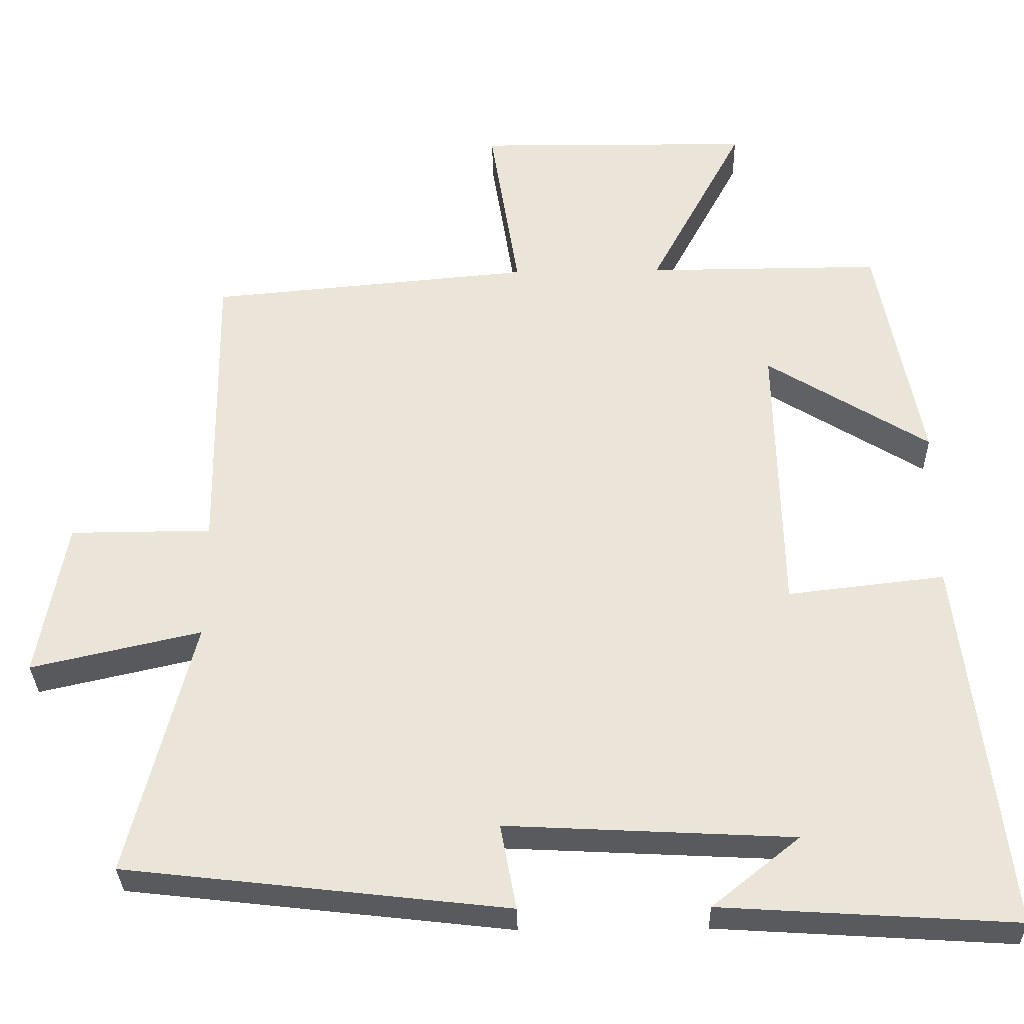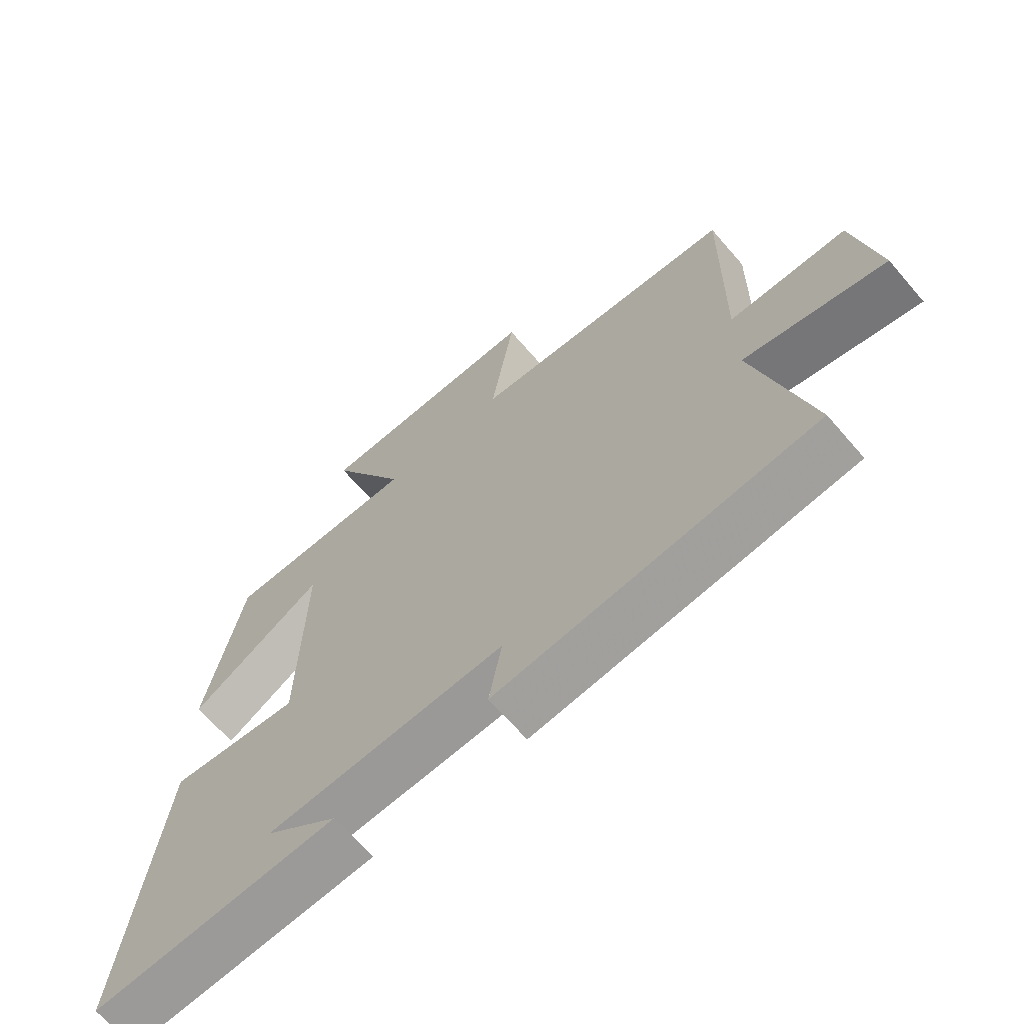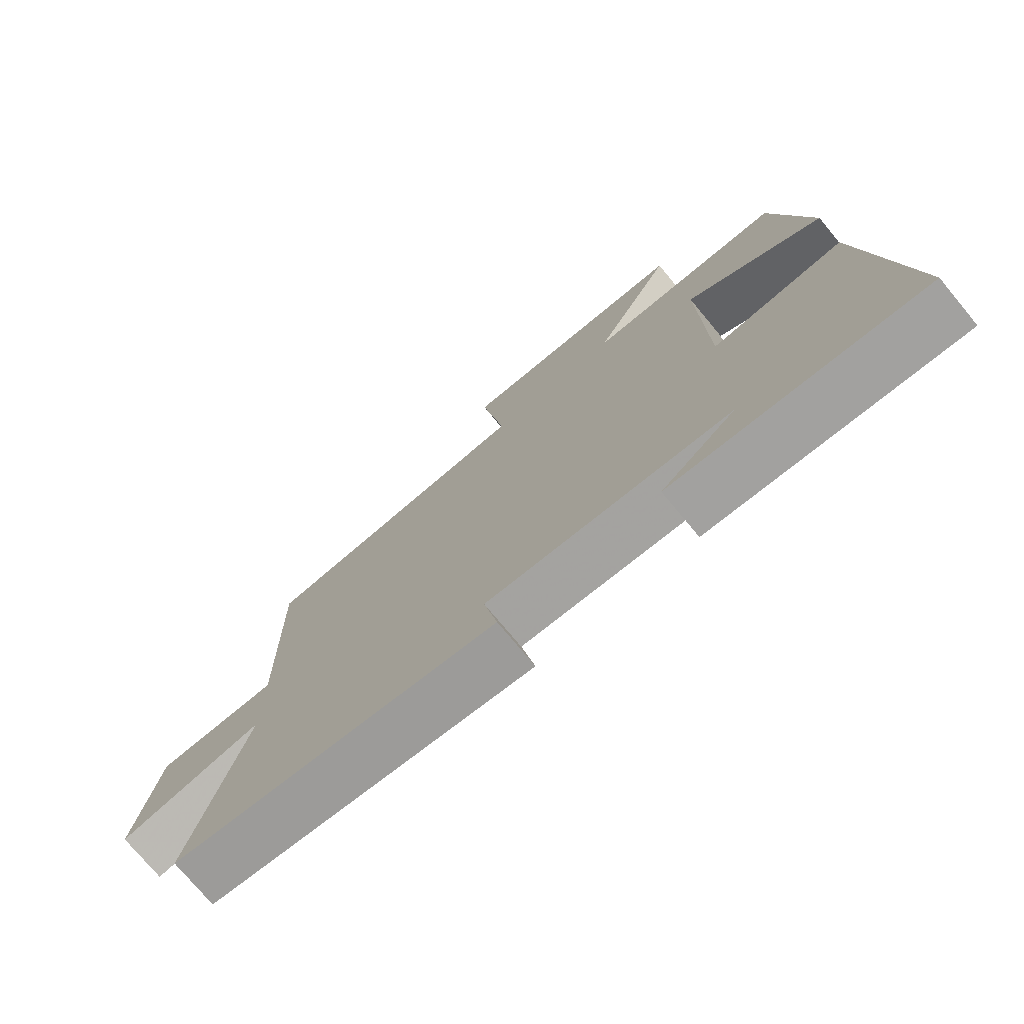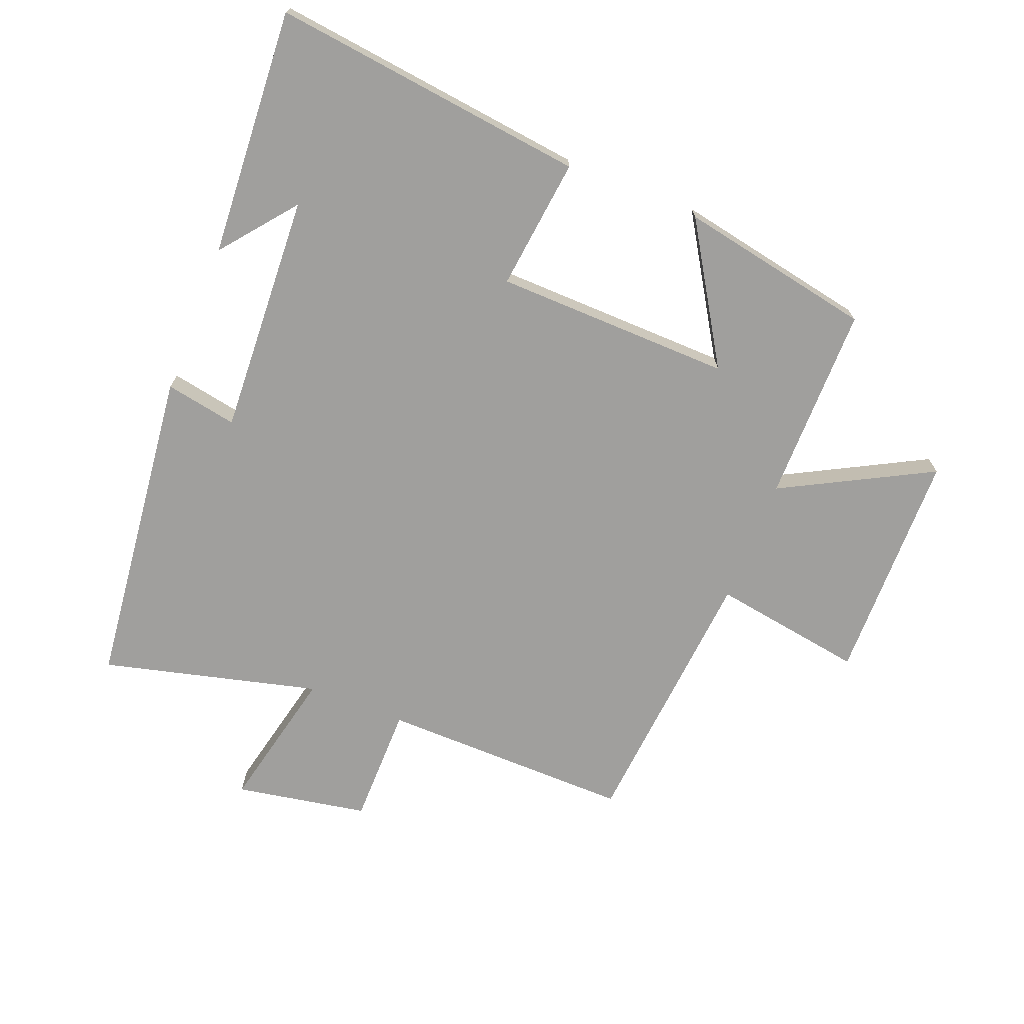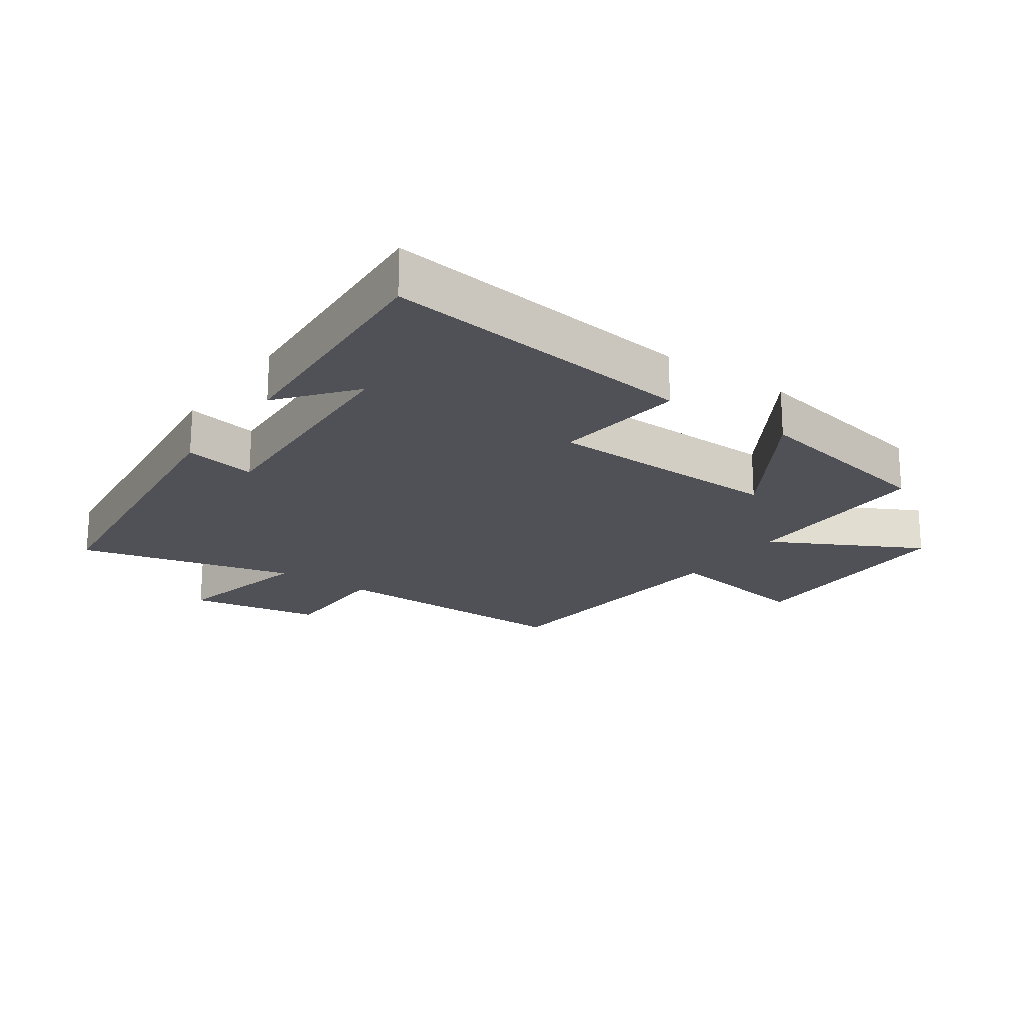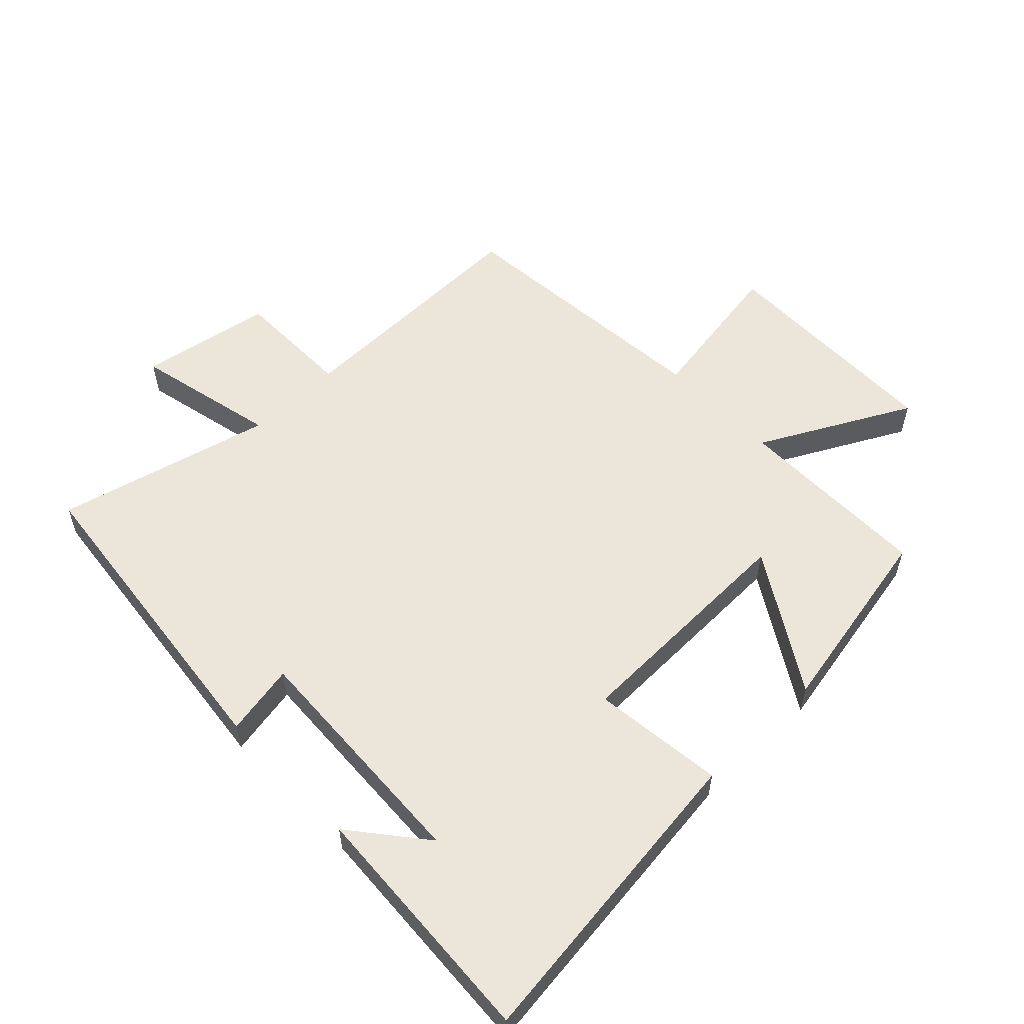
<metadata>
{"format":"obj","ext":"obj","renderer":"f3d","projection":"perspective","resolution":1024,"background":"white","views":[{"elev":-31.8,"azim":-178.7,"up":"+Z"},{"elev":-66.8,"azim":40.8,"up":"+Z"},{"elev":-75.0,"azim":-140.3,"up":"+Z"},{"elev":-71.4,"azim":-111.6,"up":"+Y"},{"elev":-20.4,"azim":-125.2,"up":"+Y"},{"elev":56.5,"azim":-134.0,"up":"+Y"}]}
</metadata>
<code>
v 0.587 0.07 -0.441
v 0.077 0.07 -0.5
v 0.098 0.07 -0.386
v -0.284 0.07 -0.406
v -0.167 0.07 -0.5
v -0.56 0.07 -0.525
v -0.5 0.07 -0.025
v -0.291 0.07 -0.049
v -0.283 0.07 0.327
v -0.5 0.07 0.193
v -0.441 0.07 0.501
v -0.129 0.07 0.5
v -0.255 0.07 0.737
v 0.113 0.07 0.741
v 0.075 0.07 0.5
v 0.505 0.07 0.462
v 0.5 0.07 0.062
v 0.689 0.07 0.061
v 0.727 0.07 -0.149
v 0.5 0.07 -0.098
v 0.587 0 -0.441
v 0.077 0 -0.5
v 0.098 0 -0.386
v -0.284 0 -0.406
v -0.167 0 -0.5
v -0.56 0 -0.525
v -0.5 0 -0.025
v -0.291 0 -0.049
v -0.283 0 0.327
v -0.5 0 0.193
v -0.441 0 0.501
v -0.129 0 0.5
v -0.255 0 0.737
v 0.113 0 0.741
v 0.075 0 0.5
v 0.505 0 0.462
v 0.5 0 0.062
v 0.689 0 0.061
v 0.727 0 -0.149
v 0.5 0 -0.098
f 17 18 19 20
f 15 16 17
f 15 17 20
f 12 13 14 15
f 12 15 20 1
f 9 10 11 12
f 8 9 12 1
f 4 5 6
f 4 6 7 8
f 1 2 3
f 8 1 3
f 3 4 8
f 40 39 38 37
f 37 36 35
f 40 37 35
f 35 34 33 32
f 21 40 35 32
f 32 31 30 29
f 21 32 29 28
f 26 25 24
f 28 27 26 24
f 23 22 21
f 23 21 28
f 28 24 23
f 1 21 22 2
f 2 22 23 3
f 3 23 24 4
f 4 24 25 5
f 5 25 26 6
f 6 26 27 7
f 7 27 28 8
f 8 28 29 9
f 9 29 30 10
f 10 30 31 11
f 11 31 32 12
f 12 32 33 13
f 13 33 34 14
f 14 34 35 15
f 15 35 36 16
f 16 36 37 17
f 17 37 38 18
f 18 38 39 19
f 19 39 40 20
f 20 40 21 1

</code>
